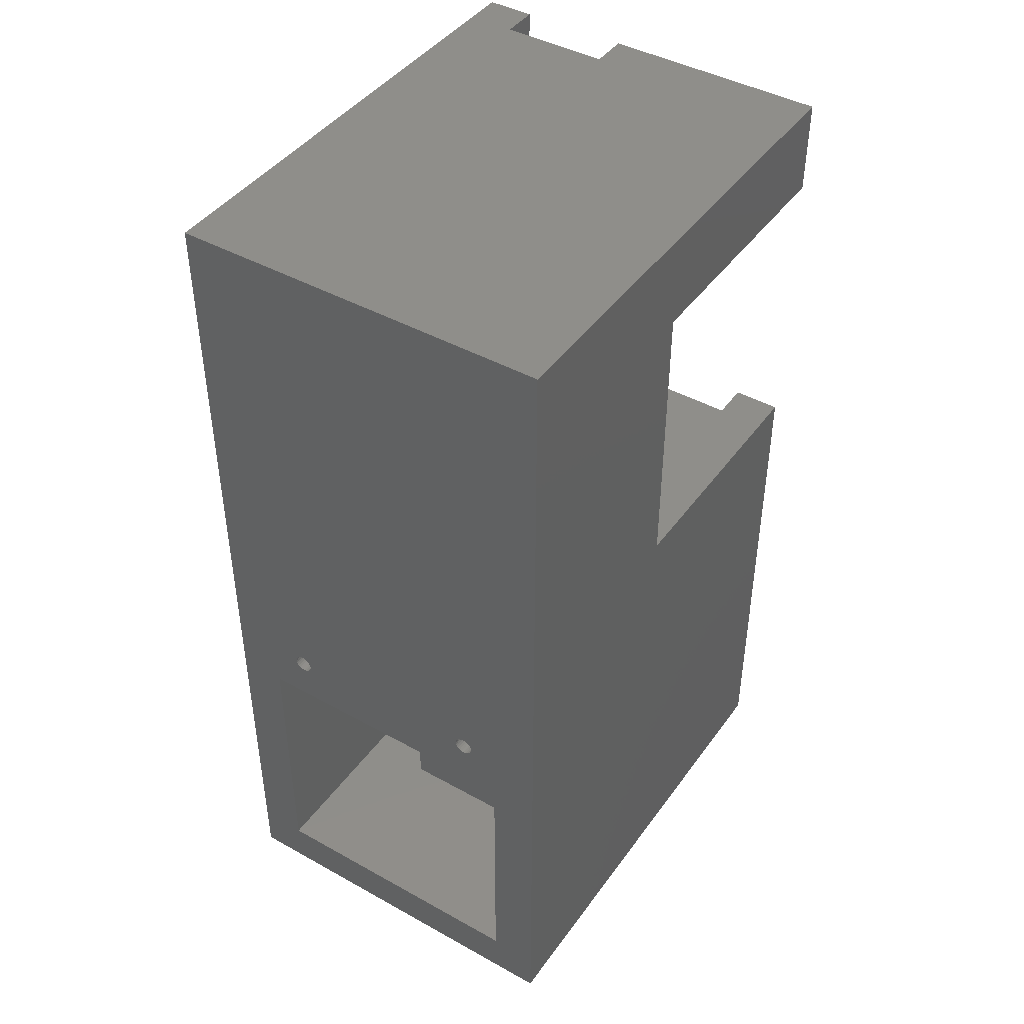
<metadata>
{"format":"stl","ext":"stl","renderer":"f3d","projection":"perspective","resolution":1024,"background":"white","views":[{"elev":43.6,"azim":33.2,"up":"+Y"}]}
</metadata>
<code>
# stl→obj: 451 verts, 926 faces
v 80 122 10
v 80 102 -40
v 80 122 -96
v 80 40 -40
v 80 -68 10
v 80 -68 -96
v 80 40 -96
v 80 102 -96
v 70 -6 10
v 63.93 10.52 10
v 64 10 10
v 63.73 11 10
v 63.41 11.41 10
v 63 11.73 10
v 62.52 11.93 10
v 62 12 10
v 61.48 11.93 10
v 18.52 11.93 10
v 61 11.73 10
v 19 11.73 10
v 60.59 11.41 10
v 60.07 10.52 10
v 50 0 10
v 60 10 10
v 19.41 11.41 10
v 19.73 11 10
v 60.27 11 10
v 19.93 10.52 10
v 20 10 10
v 0 122 10
v 18 12 10
v 17.48 11.93 10
v 17 11.73 10
v 16.59 11.41 10
v 16.07 10.52 10
v 10 0 10
v 16 10 10
v 16.27 11 10
v 0 -68 10
v 70 -58 10
v 10 -58 10
v 63.93 9.482 10
v 63.73 9 10
v 63.41 8.586 10
v 63 8.268 10
v 62.52 8.068 10
v 62 8 10
v 61.48 8.068 10
v 61 8.268 10
v 60.59 8.586 10
v 60.27 9 10
v 60.07 9.482 10
v 50 -6 10
v 19.93 9.482 10
v 19.73 9 10
v 19.41 8.586 10
v 19 8.268 10
v 18.52 8.068 10
v 18 8 10
v 17.48 8.068 10
v 17 8.268 10
v 16.59 8.586 10
v 16.27 9 10
v 16.07 9.482 10
v 16 40 0
v 64 102 0
v 64 40 0
v 16 102 0
v 50 0 0
v 19.93 9.482 0
v 20 10 0
v 19.73 9 0
v 19.41 8.586 0
v 19 8.268 0
v 10 0 0
v 18.52 8.068 0
v 18 8 0
v 17.48 8.068 0
v 17 8.268 0
v 16.59 8.586 0
v 16.27 9 0
v 16.07 9.482 0
v 16 10 0
v 10 30 0
v 16.07 10.52 0
v 16 30 0
v 63.93 10.52 0
v 70 0 0
v 64 10 0
v 63.93 9.482 0
v 63.73 9 0
v 63.41 8.586 0
v 63 8.268 0
v 62.52 8.068 0
v 62 8 0
v 61.48 8.068 0
v 61 8.268 0
v 60.07 9.482 0
v 60 10 0
v 60.27 9 0
v 60.59 8.586 0
v 70 30 0
v 63.73 11 0
v 63.41 11.41 0
v 63 11.73 0
v 64 30 0
v 62.52 11.93 0
v 62 12 0
v 61.48 11.93 0
v 61 11.73 0
v 60.59 11.41 0
v 60.27 11 0
v 60.07 10.52 0
v 19.73 11 0
v 19.93 10.52 0
v 19.41 11.41 0
v 19 11.73 0
v 18.52 11.93 0
v 18 12 0
v 17.48 11.93 0
v 17 11.73 0
v 16.27 11 0
v 16.59 11.41 0
v 0 -14.25 -31.3
v 0 40 -40
v 0 40 -96
v 0 -13.55 -30.39
v 0 -13.5 -30
v 0 -13.7 -30.75
v 0 -13.94 -31.06
v 0 -14.61 -31.45
v 0 -15 -31.5
v 0 -68 -96
v 0 -15.39 -31.45
v 0 -15.75 -31.3
v 0 -16.45 -30.39
v 0 -16.3 -30.75
v 0 -16.06 -31.06
v 0 102 -40
v 0 122 -96
v 0 102 -96
v 0 -13.55 -29.61
v 0 -13.7 -29.25
v 0 -13.94 -28.94
v 0 -14.25 -28.7
v 0 -14.61 -28.55
v 0 -15 -28.5
v 0 -15.39 -28.55
v 0 -16.5 -30
v 0 -16.45 -29.61
v 0 -16.3 -29.25
v 0 -15.75 -28.7
v 0 -16.06 -28.94
v 10 102 -88
v 16 102 -40
v 64 102 -40
v 70 102 -88
v 10 102 -96
v 70 102 -96
v 70 0 -40
v 54.59 0 -44.05
v 54.2 0 -44
v 54.95 0 -44.2
v 55.26 0 -44.44
v 55.5 0 -44.75
v 55.65 0 -45.11
v 55.7 0 -45.5
v 55.65 0 -45.89
v 55.5 0 -46.25
v 55.26 0 -46.56
v 55.26 0 -83.44
v 54.59 0 -46.95
v 54.2 0 -83
v 54.2 0 -47
v 54.59 0 -83.05
v 54.95 0 -46.8
v 54.95 0 -83.2
v 55.5 0 -83.75
v 70 0 -96
v 55.65 0 -84.11
v 55.7 0 -84.5
v 54.95 0 -85.8
v 50 0 -96
v 54.59 0 -85.95
v 55.26 0 -85.56
v 55.5 0 -85.25
v 55.65 0 -84.89
v 53.81 0 -44.05
v 53.45 0 -44.2
v 53.14 0 -44.44
v 52.9 0 -44.75
v 52.75 0 -45.11
v 52.7 0 -45.5
v 53.81 0 -46.95
v 53.81 0 -83.05
v 53.45 0 -46.8
v 53.45 0 -83.2
v 53.14 0 -46.56
v 53.14 0 -83.44
v 52.9 0 -46.25
v 52.9 0 -83.75
v 52.75 0 -45.89
v 52.75 0 -84.11
v 52.7 0 -84.5
v 54.2 0 -86
v 53.81 0 -85.95
v 52.75 0 -84.89
v 52.9 0 -85.25
v 53.14 0 -85.56
v 53.45 0 -85.8
v 16 40 -40
v 64 40 -40
v 70 112 -96
v 33 122 -96
v 33 112 -96
v 10 122 -96
v 33 122 -88
v 10 122 -88
v 10 -13.7 -29.25
v 10 0 -40
v 10 -13.55 -29.61
v 10 -13.5 -30
v 10 -13.94 -28.94
v 10 -14.25 -28.7
v 10 -14.61 -28.55
v 10 -15 -28.5
v 10 -15.39 -28.55
v 10 -15.75 -28.7
v 10 -16.06 -28.94
v 10 -16.45 -29.61
v 10 -16.5 -30
v 10 -16.3 -29.25
v 10 30 -40
v 10 30 -88
v 10 40 -96
v 10 40 -88
v 10 -13.55 -30.39
v 10 -13.7 -30.75
v 10 -13.94 -31.06
v 10 -14.25 -31.3
v 10 -14.61 -31.45
v 10 -15 -31.5
v 10 -15.39 -31.45
v 10 -58 -96
v 10 -15.75 -31.3
v 10 -16.06 -31.06
v 10 -16.45 -30.39
v 10 -16.3 -30.75
v 50 -6 -96
v 70 -6 -96
v 70 -58 -96
v 70 40 -96
v 70 40 -88
v 70 30 -88
v 70 30 -40
v 42.42 36 -88
v 42.34 35.37 -88
v 42.1 34.79 -88
v 41.71 34.29 -88
v 41.21 33.9 -88
v 40.63 33.66 -88
v 40 33.58 -88
v 37.66 35.37 -88
v 37.58 36 -88
v 37.9 34.79 -88
v 38.29 34.29 -88
v 38.79 33.9 -88
v 39.37 33.66 -88
v 42.34 36.63 -88
v 42.1 37.21 -88
v 41.71 37.71 -88
v 41.21 38.1 -88
v 40.63 38.34 -88
v 40 38.42 -88
v 37.66 36.63 -88
v 37.9 37.21 -88
v 38.29 37.71 -88
v 38.79 38.1 -88
v 39.37 38.34 -88
v 16 30 -40
v 64 30 -40
v 42.1 37.21 -78
v 42.34 36.63 -78
v 42.42 36 -78
v 37.66 35.37 -78
v 37.58 36 -78
v 41.71 37.71 -78
v 41.21 38.1 -78
v 38.79 33.9 -78
v 39.37 33.66 -78
v 40.63 33.66 -78
v 41.21 33.9 -78
v 38.79 38.1 -78
v 38.29 37.71 -78
v 42.34 35.37 -78
v 42.1 34.79 -78
v 41.71 34.29 -78
v 38.29 34.29 -78
v 40 33.58 -78
v 40.63 38.34 -78
v 37.9 34.79 -78
v 37.66 36.63 -78
v 37.9 37.21 -78
v 40 38.42 -78
v 39.37 38.34 -78
v 42.34 106.6 -88
v 42.1 107.2 -78
v 42.1 107.2 -88
v 42.34 106.6 -78
v 41.71 107.7 -78
v 41.71 107.7 -88
v 42.42 106 -88
v 42.42 106 -78
v 40 108.4 -88
v 40.63 108.3 -78
v 40 108.4 -78
v 40.63 108.3 -88
v 37.9 104.8 -78
v 37.66 105.4 -88
v 37.66 105.4 -78
v 37.9 104.8 -88
v 41.21 103.9 -88
v 40.63 103.7 -78
v 41.21 103.9 -78
v 40.63 103.7 -88
v 37.58 106 -88
v 37.58 106 -78
v 42.34 105.4 -88
v 42.34 105.4 -78
v 38.29 104.3 -78
v 38.29 104.3 -88
v 42.1 104.8 -88
v 42.1 104.8 -78
v 39.37 103.7 -88
v 38.79 103.9 -78
v 39.37 103.7 -78
v 38.79 103.9 -88
v 41.71 104.3 -88
v 41.71 104.3 -78
v 41.21 108.1 -78
v 41.21 108.1 -88
v 39.37 108.3 -88
v 39.37 108.3 -78
v 38.79 108.1 -88
v 38.79 108.1 -78
v 38.29 107.7 -88
v 38.29 107.7 -78
v 37.66 106.6 -78
v 37.9 107.2 -88
v 37.9 107.2 -78
v 37.66 106.6 -88
v 40 103.6 -78
v 40 103.6 -88
v 70 112 -88
v 33 112 -88
v 22.83 111.8 -88
v 24.42 114.6 -88
v 24.5 114 -88
v 23.38 112.1 -88
v 24.42 113.4 -88
v 24.2 112.9 -88
v 23.84 112.4 -88
v 22.25 111.8 -88
v 21.67 111.8 -88
v 20.08 113.4 -88
v 20.3 112.9 -88
v 20.66 112.4 -88
v 21.12 112.1 -88
v 24.2 115.1 -88
v 23.84 115.6 -88
v 23.38 115.9 -88
v 22.83 116.2 -88
v 22.25 116.2 -88
v 21.67 116.2 -88
v 21.12 115.9 -88
v 20 114 -88
v 20.08 114.6 -88
v 20.3 115.1 -88
v 20.66 115.6 -88
v 24.2 115.1 -84
v 24.42 114.6 -84
v 22.25 116.2 -84
v 21.67 116.2 -84
v 24.5 114 -84
v 21.12 115.9 -84
v 20.66 115.6 -84
v 22.83 111.8 -84
v 23.38 112.1 -84
v 24.2 112.9 -84
v 23.84 112.4 -84
v 20.08 113.4 -84
v 20 114 -84
v 20.66 112.4 -84
v 20.3 112.9 -84
v 22.25 111.8 -84
v 20.3 115.1 -84
v 24.42 113.4 -84
v 23.84 115.6 -84
v 23.38 115.9 -84
v 22.83 116.2 -84
v 21.67 111.8 -84
v 21.12 112.1 -84
v 20.08 114.6 -84
v 54.59 -6 -44.05
v 54.2 -6 -44
v 53.81 -6 -44.05
v 53.45 -6 -44.2
v 53.14 -6 -44.44
v 52.9 -6 -44.75
v 52.75 -6 -45.11
v 52.7 -6 -45.5
v 53.81 -6 -46.95
v 54.2 -6 -83
v 54.2 -6 -47
v 53.81 -6 -83.05
v 53.45 -6 -46.8
v 53.45 -6 -83.2
v 53.14 -6 -46.56
v 53.14 -6 -83.44
v 52.9 -6 -46.25
v 52.9 -6 -83.75
v 52.75 -6 -45.89
v 52.75 -6 -84.11
v 53.81 -6 -85.95
v 54.2 -6 -86
v 53.45 -6 -85.8
v 53.14 -6 -85.56
v 52.9 -6 -85.25
v 52.75 -6 -84.89
v 52.7 -6 -84.5
v 54.95 -6 -44.2
v 55.26 -6 -44.44
v 55.5 -6 -44.75
v 55.65 -6 -45.11
v 55.7 -6 -45.5
v 55.65 -6 -45.89
v 54.59 -6 -46.95
v 54.59 -6 -83.05
v 54.95 -6 -46.8
v 54.95 -6 -83.2
v 55.26 -6 -46.56
v 55.26 -6 -83.44
v 55.5 -6 -46.25
v 55.5 -6 -83.75
v 55.65 -6 -84.11
v 55.7 -6 -84.5
v 55.65 -6 -84.89
v 54.59 -6 -85.95
v 54.95 -6 -85.8
v 55.26 -6 -85.56
v 55.5 -6 -85.25
f 1 2 3
f 1 4 2
f 5 4 1
f 6 4 5
f 4 6 7
f 3 2 8
f 1 9 5
f 10 9 1
f 9 10 11
f 1 12 10
f 1 13 12
f 1 14 13
f 1 15 14
f 1 16 15
f 1 17 16
f 18 17 1
f 17 18 19
f 20 19 18
f 19 20 21
f 22 23 24
f 25 21 20
f 26 27 25
f 23 28 29
f 23 26 28
f 27 23 22
f 23 27 26
f 21 25 27
f 30 18 1
f 18 30 31
f 31 30 32
f 32 30 33
f 33 30 34
f 35 36 37
f 38 36 35
f 39 36 30
f 38 30 36
f 34 30 38
f 40 5 9
f 41 5 40
f 41 39 5
f 36 39 41
f 42 9 11
f 43 9 42
f 44 9 43
f 45 9 44
f 46 9 45
f 47 9 46
f 48 9 47
f 23 48 49
f 23 49 50
f 23 50 51
f 23 52 24
f 23 51 52
f 48 23 9
f 9 23 53
f 54 23 29
f 55 23 54
f 56 23 55
f 57 23 56
f 36 57 58
f 36 58 59
f 36 59 60
f 57 36 23
f 61 36 60
f 62 36 61
f 63 36 62
f 64 36 63
f 36 64 37
f 65 66 67
f 66 65 68
f 69 70 71
f 69 72 70
f 69 73 72
f 69 74 73
f 75 74 69
f 74 75 76
f 76 75 77
f 77 75 78
f 75 79 78
f 75 80 79
f 75 81 80
f 75 82 81
f 75 83 82
f 84 85 75
f 85 84 86
f 87 88 89
f 88 90 89
f 88 91 90
f 88 92 91
f 88 93 92
f 88 94 93
f 88 95 94
f 88 96 95
f 69 96 88
f 96 69 97
f 98 69 99
f 100 69 98
f 101 69 100
f 97 69 101
f 88 87 102
f 103 102 87
f 104 102 103
f 105 102 104
f 102 105 106
f 107 106 105
f 108 106 107
f 109 106 108
f 110 106 109
f 111 106 110
f 112 106 111
f 106 112 86
f 69 112 113
f 69 113 99
f 112 69 114
f 115 69 71
f 114 69 115
f 112 114 86
f 86 114 116
f 86 116 117
f 86 117 118
f 86 118 119
f 86 119 120
f 86 120 121
f 75 85 83
f 86 122 85
f 86 123 122
f 86 121 123
f 106 86 67
f 67 86 65
f 124 125 126
f 125 127 128
f 125 129 127
f 125 130 129
f 125 124 130
f 126 131 124
f 126 132 131
f 133 132 126
f 132 133 134
f 134 133 135
f 39 136 133
f 137 133 136
f 138 133 137
f 135 133 138
f 139 140 141
f 140 139 30
f 125 30 139
f 142 125 128
f 143 125 142
f 144 125 143
f 145 125 144
f 125 145 30
f 146 30 145
f 39 146 147
f 39 147 148
f 136 39 149
f 149 39 150
f 150 39 151
f 146 39 30
f 152 39 148
f 153 39 152
f 151 39 153
f 154 155 139
f 155 154 156
f 157 156 154
f 141 154 139
f 154 141 158
f 155 66 68
f 66 155 156
f 156 157 2
f 8 157 159
f 157 8 2
f 75 23 36
f 23 75 69
f 160 161 162
f 160 163 161
f 160 164 163
f 160 165 164
f 160 166 165
f 160 167 166
f 160 168 167
f 160 169 168
f 160 170 169
f 171 170 160
f 172 173 174
f 175 172 176
f 170 171 176
f 172 175 173
f 176 177 175
f 176 171 177
f 160 178 171
f 179 178 160
f 178 179 180
f 180 179 181
f 182 183 184
f 183 182 179
f 185 179 182
f 186 179 185
f 187 179 186
f 181 179 187
f 160 69 88
f 162 69 160
f 188 69 162
f 189 69 188
f 190 69 189
f 191 69 190
f 192 69 191
f 193 69 192
f 173 194 174
f 195 194 173
f 194 195 196
f 197 196 195
f 196 197 198
f 199 198 197
f 198 199 200
f 201 200 199
f 200 201 202
f 203 202 201
f 183 202 203
f 202 183 193
f 183 203 204
f 184 183 205
f 205 183 206
f 193 183 69
f 207 183 204
f 208 183 207
f 209 183 208
f 210 183 209
f 206 183 210
f 115 26 114
f 26 115 28
f 72 54 70
f 54 72 55
f 71 28 115
f 28 71 29
f 74 58 57
f 58 74 76
f 64 83 37
f 83 64 82
f 73 57 56
f 57 73 74
f 120 31 32
f 31 120 119
f 35 122 38
f 122 35 85
f 79 62 61
f 62 79 80
f 70 29 71
f 29 70 54
f 78 61 60
f 61 78 79
f 118 20 18
f 20 118 117
f 76 59 58
f 59 76 77
f 63 82 64
f 82 63 81
f 73 55 72
f 55 73 56
f 114 25 116
f 25 114 26
f 38 123 34
f 123 38 122
f 77 60 59
f 60 77 78
f 62 81 63
f 81 62 80
f 37 85 35
f 85 37 83
f 119 18 31
f 18 119 118
f 117 25 20
f 25 117 116
f 121 32 33
f 32 121 120
f 123 33 34
f 33 123 121
f 87 12 103
f 12 87 10
f 91 42 90
f 42 91 43
f 89 10 87
f 10 89 11
f 52 99 24
f 99 52 98
f 92 45 44
f 45 92 93
f 22 112 27
f 112 22 113
f 97 50 49
f 50 97 101
f 90 11 89
f 11 90 42
f 96 49 48
f 49 96 97
f 93 46 45
f 46 93 94
f 94 47 46
f 47 94 95
f 51 98 52
f 98 51 100
f 92 43 91
f 43 92 44
f 103 13 104
f 13 103 12
f 27 111 21
f 111 27 112
f 95 48 47
f 48 95 96
f 50 100 51
f 100 50 101
f 24 113 22
f 113 24 99
f 108 15 16
f 15 108 107
f 109 16 17
f 16 109 108
f 107 14 15
f 14 107 105
f 111 19 21
f 19 111 110
f 110 17 19
f 17 110 109
f 105 13 14
f 13 105 104
f 65 155 68
f 155 65 211
f 212 2 4
f 2 212 156
f 125 155 211
f 155 125 139
f 212 66 156
f 66 212 67
f 213 8 159
f 8 213 3
f 214 213 215
f 213 214 3
f 141 216 158
f 216 141 140
f 1 217 30
f 3 217 1
f 217 3 214
f 218 30 217
f 140 218 216
f 218 140 30
f 41 75 36
f 75 219 220
f 220 221 222
f 220 219 221
f 75 223 219
f 75 224 223
f 75 225 224
f 75 226 225
f 75 227 226
f 75 228 227
f 75 41 228
f 228 41 229
f 230 41 231
f 232 41 230
f 229 41 232
f 233 220 234
f 234 235 236
f 237 220 222
f 238 220 237
f 239 220 238
f 240 220 239
f 241 220 240
f 242 220 241
f 243 220 242
f 220 243 244
f 244 243 245
f 244 245 246
f 41 247 231
f 244 247 41
f 247 244 248
f 248 244 246
f 234 244 235
f 220 244 234
f 249 179 250
f 179 249 183
f 250 6 251
f 6 244 251
f 133 244 6
f 126 244 133
f 244 126 235
f 6 250 7
f 179 7 250
f 7 179 252
f 253 212 4
f 212 253 211
f 236 211 253
f 7 253 4
f 253 7 252
f 211 236 125
f 126 236 235
f 236 126 125
f 252 254 253
f 179 254 252
f 160 254 179
f 254 160 255
f 251 9 250
f 9 251 40
f 254 256 253
f 254 257 256
f 254 258 257
f 254 259 258
f 254 260 259
f 254 261 260
f 254 262 261
f 263 234 264
f 265 234 263
f 266 234 265
f 267 234 266
f 268 234 267
f 262 234 268
f 234 262 254
f 269 253 256
f 270 253 269
f 271 253 270
f 272 253 271
f 273 253 272
f 274 253 273
f 236 264 234
f 264 236 275
f 275 236 276
f 276 236 277
f 277 236 278
f 274 236 253
f 279 236 274
f 278 236 279
f 234 280 233
f 280 234 281
f 254 281 234
f 281 254 255
f 281 67 212
f 67 281 106
f 211 281 212
f 281 211 280
f 86 211 65
f 211 86 280
f 160 102 255
f 102 160 88
f 75 233 84
f 233 75 220
f 233 86 84
f 86 233 280
f 281 102 106
f 102 281 255
f 269 282 270
f 282 269 283
f 256 283 269
f 283 256 284
f 285 264 286
f 264 285 263
f 272 287 288
f 287 272 271
f 268 289 290
f 289 268 267
f 270 287 271
f 287 270 282
f 260 291 292
f 291 260 261
f 277 293 294
f 293 277 278
f 257 284 256
f 284 257 295
f 259 296 258
f 296 259 297
f 259 292 297
f 292 259 260
f 267 298 289
f 298 267 266
f 261 299 291
f 299 261 262
f 273 288 300
f 288 273 272
f 298 265 301
f 265 298 266
f 302 276 303
f 276 302 275
f 258 295 257
f 295 258 296
f 301 263 285
f 263 301 265
f 262 290 299
f 290 262 268
f 286 275 302
f 275 286 264
f 274 300 304
f 300 274 273
f 279 304 305
f 304 279 274
f 278 305 293
f 305 278 279
f 303 277 294
f 277 303 276
f 295 283 284
f 296 283 295
f 296 282 283
f 297 282 296
f 297 287 282
f 292 287 297
f 292 288 287
f 291 288 292
f 291 300 288
f 299 300 291
f 299 304 300
f 290 304 299
f 290 305 304
f 289 305 290
f 289 293 305
f 298 293 289
f 298 294 293
f 301 294 298
f 301 303 294
f 285 303 301
f 285 302 303
f 302 285 286
f 306 307 308
f 307 306 309
f 308 310 311
f 310 308 307
f 312 309 306
f 309 312 313
f 314 315 316
f 315 314 317
f 318 319 320
f 319 318 321
f 322 323 324
f 323 322 325
f 320 326 327
f 326 320 319
f 328 313 312
f 313 328 329
f 330 321 318
f 321 330 331
f 332 329 328
f 329 332 333
f 334 335 336
f 335 334 337
f 338 324 339
f 324 338 322
f 338 333 332
f 333 338 339
f 317 340 315
f 340 317 341
f 342 316 343
f 316 342 314
f 344 343 345
f 343 344 342
f 337 330 335
f 330 337 331
f 346 345 347
f 345 346 344
f 348 349 350
f 349 348 351
f 325 352 323
f 352 325 353
f 327 351 348
f 351 327 326
f 329 309 313
f 333 309 329
f 333 307 309
f 339 307 333
f 339 310 307
f 324 310 339
f 324 340 310
f 323 340 324
f 323 315 340
f 352 315 323
f 352 316 315
f 336 316 352
f 336 343 316
f 335 343 336
f 335 345 343
f 330 345 335
f 330 347 345
f 318 347 330
f 318 350 347
f 320 350 318
f 320 348 350
f 348 320 327
f 350 346 347
f 346 350 349
f 157 312 354
f 157 328 312
f 157 332 328
f 157 338 332
f 157 322 338
f 157 325 322
f 157 353 325
f 319 355 326
f 356 319 321
f 357 355 358
f 319 359 355
f 154 321 331
f 154 331 337
f 355 360 358
f 355 361 360
f 355 362 361
f 355 359 362
f 319 356 359
f 321 154 356
f 356 154 363
f 363 154 364
f 218 365 154
f 366 154 365
f 367 154 366
f 368 154 367
f 364 154 368
f 334 154 337
f 353 154 334
f 154 353 157
f 306 354 312
f 308 354 306
f 311 354 308
f 341 354 311
f 317 354 341
f 355 317 314
f 317 355 354
f 342 355 314
f 344 355 342
f 346 355 344
f 349 355 346
f 351 355 349
f 355 351 326
f 355 357 217
f 369 217 357
f 370 217 369
f 371 217 370
f 372 217 371
f 373 217 372
f 218 373 374
f 218 374 375
f 365 218 376
f 376 218 377
f 377 218 378
f 373 218 217
f 379 218 375
f 378 218 379
f 353 336 352
f 336 353 334
f 341 310 340
f 310 341 311
f 159 354 213
f 354 159 157
f 154 216 218
f 216 154 158
f 215 354 355
f 354 215 213
f 215 217 214
f 217 215 355
f 357 380 369
f 380 357 381
f 374 382 383
f 382 374 373
f 358 381 357
f 381 358 384
f 379 385 386
f 385 379 375
f 359 387 388
f 387 359 356
f 362 389 361
f 389 362 390
f 391 376 392
f 376 391 365
f 393 366 394
f 366 393 367
f 356 395 387
f 395 356 363
f 375 383 385
f 383 375 374
f 362 388 390
f 388 362 359
f 394 365 391
f 365 394 366
f 396 379 386
f 379 396 378
f 361 397 360
f 397 361 389
f 397 381 384
f 389 381 397
f 389 380 381
f 390 380 389
f 390 398 380
f 388 398 390
f 388 399 398
f 387 399 388
f 387 400 399
f 395 400 387
f 395 382 400
f 401 382 395
f 401 383 382
f 402 383 401
f 402 385 383
f 393 385 402
f 393 386 385
f 394 386 393
f 394 396 386
f 391 396 394
f 391 403 396
f 403 391 392
f 403 378 396
f 378 403 377
f 369 398 370
f 398 369 380
f 373 400 382
f 400 373 372
f 368 393 402
f 393 368 367
f 360 384 358
f 384 360 397
f 392 377 403
f 377 392 376
f 372 399 400
f 399 372 371
f 364 402 401
f 402 364 368
f 363 401 395
f 401 363 364
f 371 398 399
f 398 371 370
f 133 5 39
f 5 133 6
f 251 41 40
f 41 251 244
f 249 69 183
f 53 69 249
f 69 53 23
f 404 53 405
f 53 406 405
f 53 407 406
f 53 408 407
f 53 409 408
f 53 410 409
f 53 411 410
f 412 413 414
f 415 412 416
f 417 416 418
f 419 418 420
f 421 420 422
f 249 422 411
f 249 411 53
f 412 415 413
f 416 417 415
f 418 419 417
f 420 421 419
f 422 423 421
f 422 249 423
f 424 249 425
f 426 249 424
f 427 249 426
f 428 249 427
f 429 249 428
f 430 249 429
f 423 249 430
f 53 404 9
f 431 9 404
f 432 9 431
f 433 9 432
f 434 9 433
f 435 9 434
f 250 435 436
f 413 437 414
f 438 437 413
f 437 438 439
f 440 439 438
f 439 440 441
f 442 441 440
f 441 442 443
f 444 443 442
f 250 443 444
f 443 250 436
f 250 444 445
f 250 445 446
f 250 446 447
f 249 448 425
f 249 449 448
f 250 449 249
f 449 250 450
f 435 250 9
f 451 250 447
f 450 250 451
f 451 187 186
f 187 451 447
f 429 208 207
f 208 429 428
f 447 181 187
f 181 447 446
f 440 171 442
f 171 440 177
f 444 171 178
f 171 444 442
f 205 448 184
f 448 205 425
f 446 180 181
f 180 446 445
f 419 197 417
f 197 419 199
f 421 203 201
f 203 421 423
f 210 424 206
f 424 210 426
f 419 201 199
f 201 419 421
f 430 207 204
f 207 430 429
f 415 173 413
f 173 415 195
f 438 177 440
f 177 438 175
f 445 178 180
f 178 445 444
f 417 195 415
f 195 417 197
f 413 175 438
f 175 413 173
f 428 209 208
f 209 428 427
f 184 449 182
f 449 184 448
f 450 186 185
f 186 450 451
f 423 204 203
f 204 423 430
f 206 425 205
f 425 206 424
f 209 426 210
f 426 209 427
f 182 450 185
f 450 182 449
f 443 168 169
f 168 443 436
f 422 200 202
f 200 422 420
f 436 167 168
f 167 436 435
f 431 164 432
f 164 431 163
f 433 164 165
f 164 433 432
f 174 437 172
f 437 174 414
f 435 166 167
f 166 435 434
f 408 189 407
f 189 408 190
f 409 192 191
f 192 409 410
f 196 412 194
f 412 196 416
f 408 191 190
f 191 408 409
f 411 202 193
f 202 411 422
f 406 162 405
f 162 406 188
f 404 163 431
f 163 404 161
f 434 165 166
f 165 434 433
f 407 188 406
f 188 407 189
f 405 161 404
f 161 405 162
f 420 198 200
f 198 420 418
f 172 439 176
f 439 172 437
f 441 169 170
f 169 441 443
f 410 193 192
f 193 410 411
f 194 414 174
f 414 194 412
f 198 416 196
f 416 198 418
f 176 441 170
f 441 176 439
f 152 227 228
f 227 152 148
f 124 241 240
f 241 124 131
f 128 221 142
f 221 128 222
f 131 242 241
f 242 131 132
f 143 223 144
f 223 143 219
f 135 246 245
f 246 135 138
f 148 226 227
f 226 148 147
f 248 136 247
f 136 248 137
f 142 219 143
f 219 142 221
f 246 137 248
f 137 246 138
f 231 150 230
f 150 231 149
f 146 224 225
f 224 146 145
f 232 153 229
f 153 232 151
f 127 222 128
f 222 127 237
f 230 151 232
f 151 230 150
f 145 223 224
f 223 145 144
f 129 237 127
f 237 129 238
f 134 245 243
f 245 134 135
f 247 149 231
f 149 247 136
f 153 228 229
f 228 153 152
f 132 243 242
f 243 132 134
f 147 225 226
f 225 147 146
f 130 238 129
f 238 130 239
f 130 240 239
f 240 130 124

</code>
